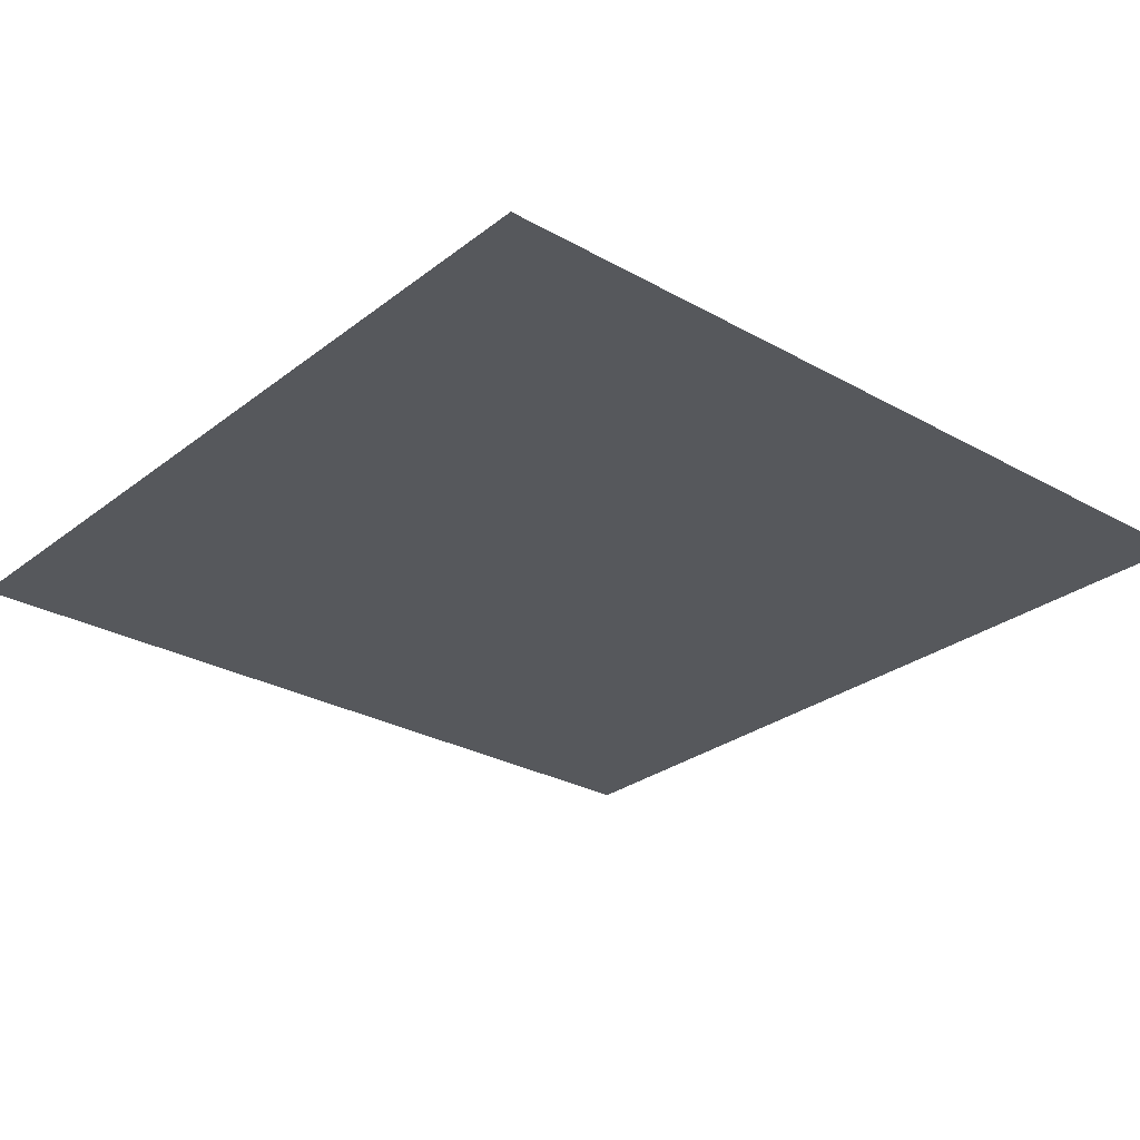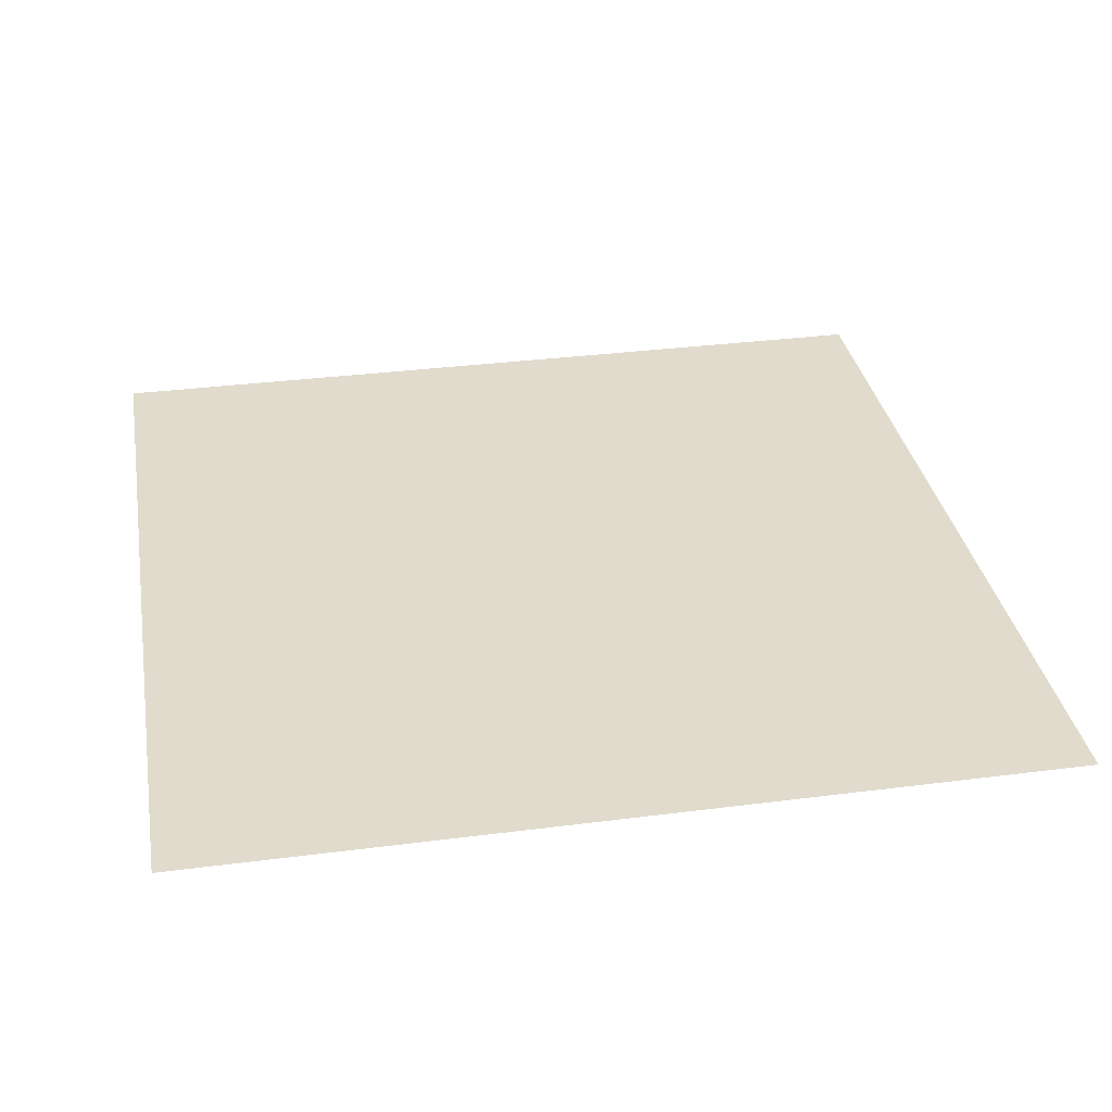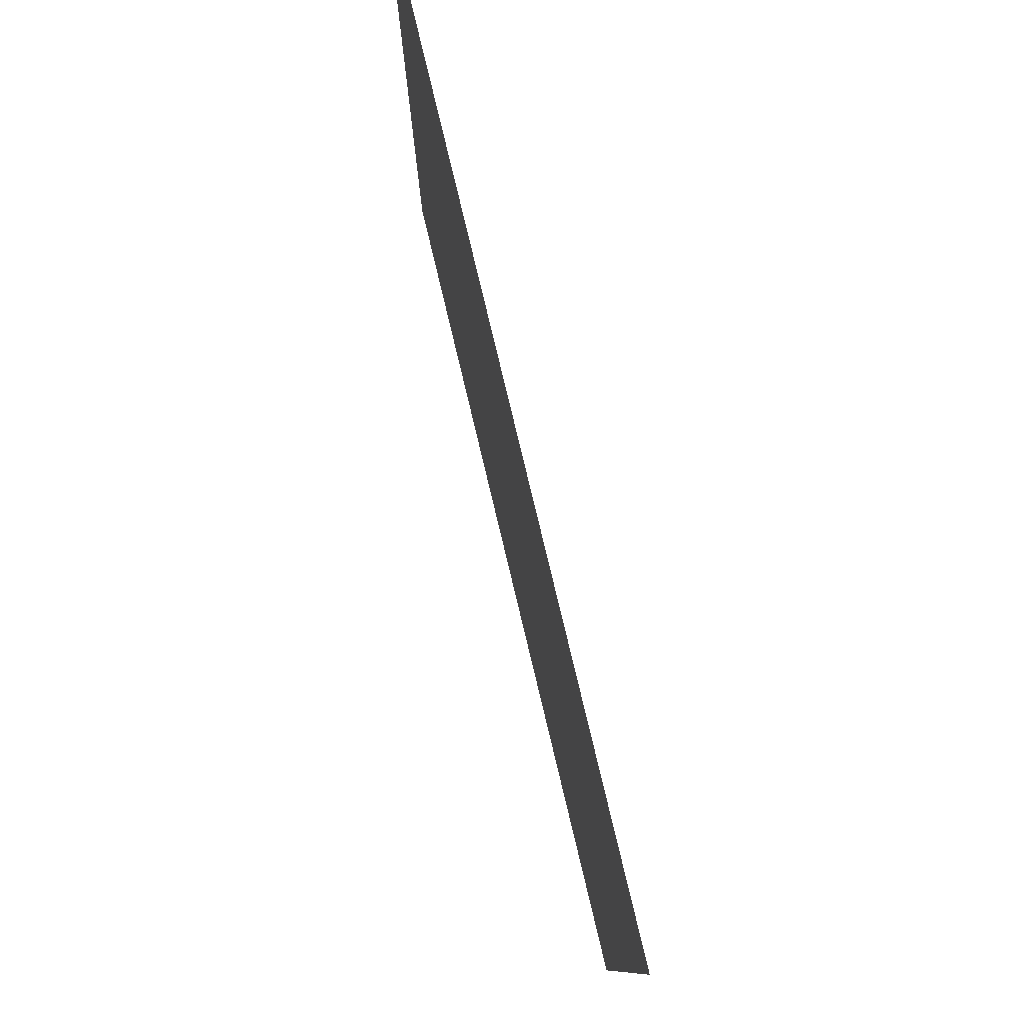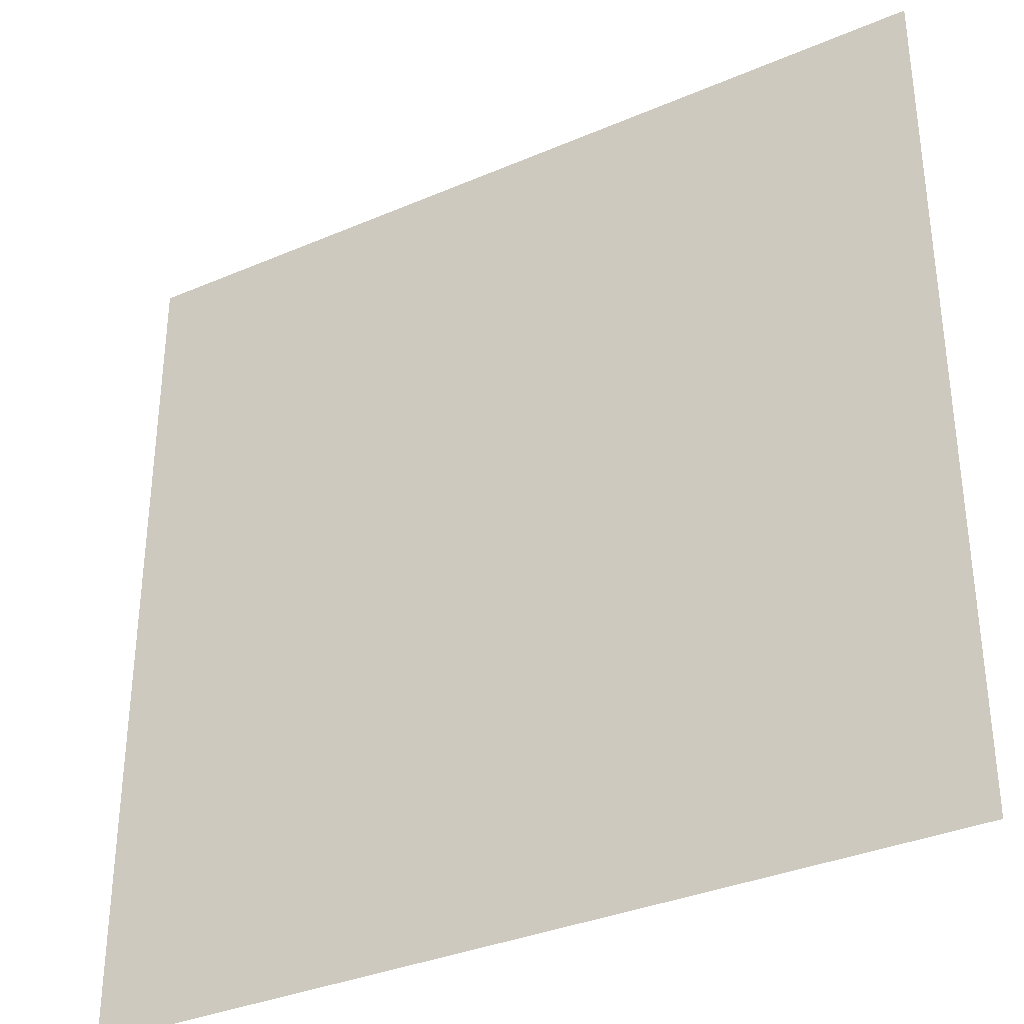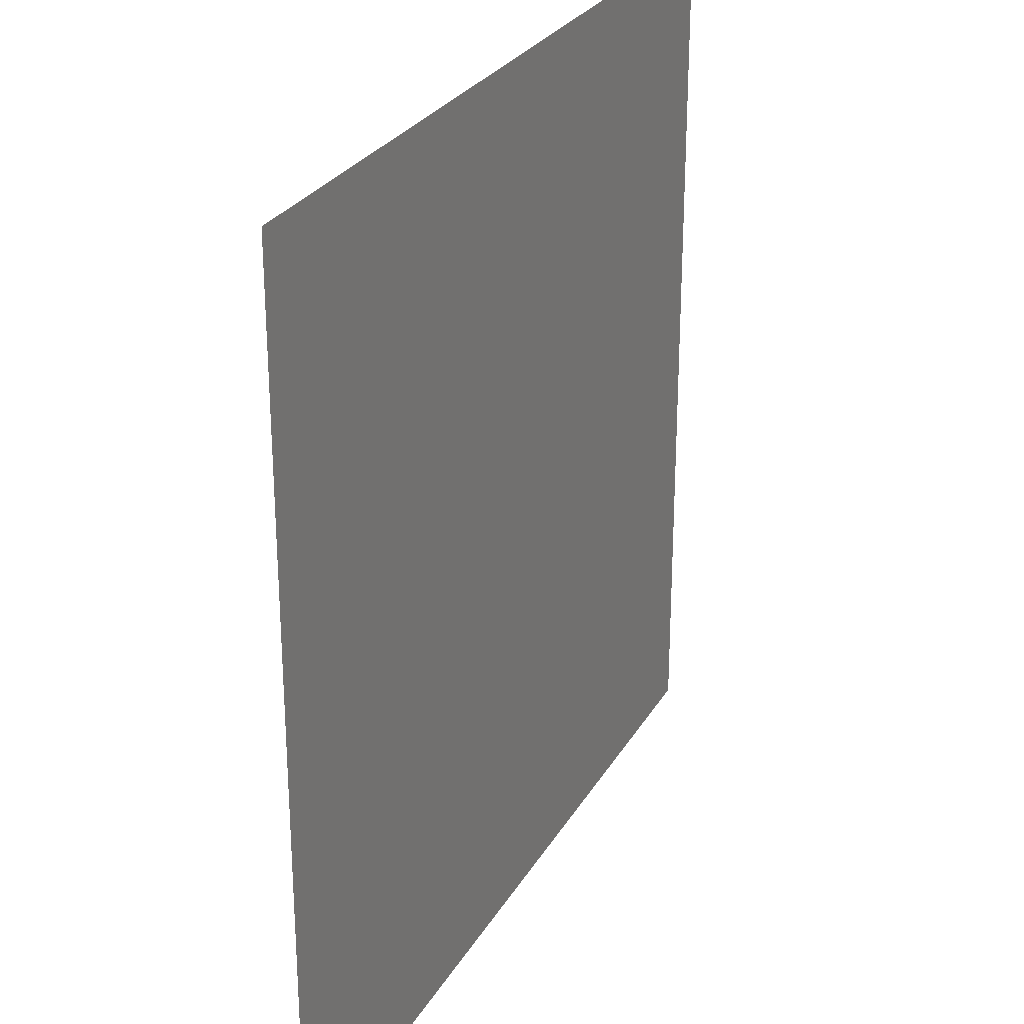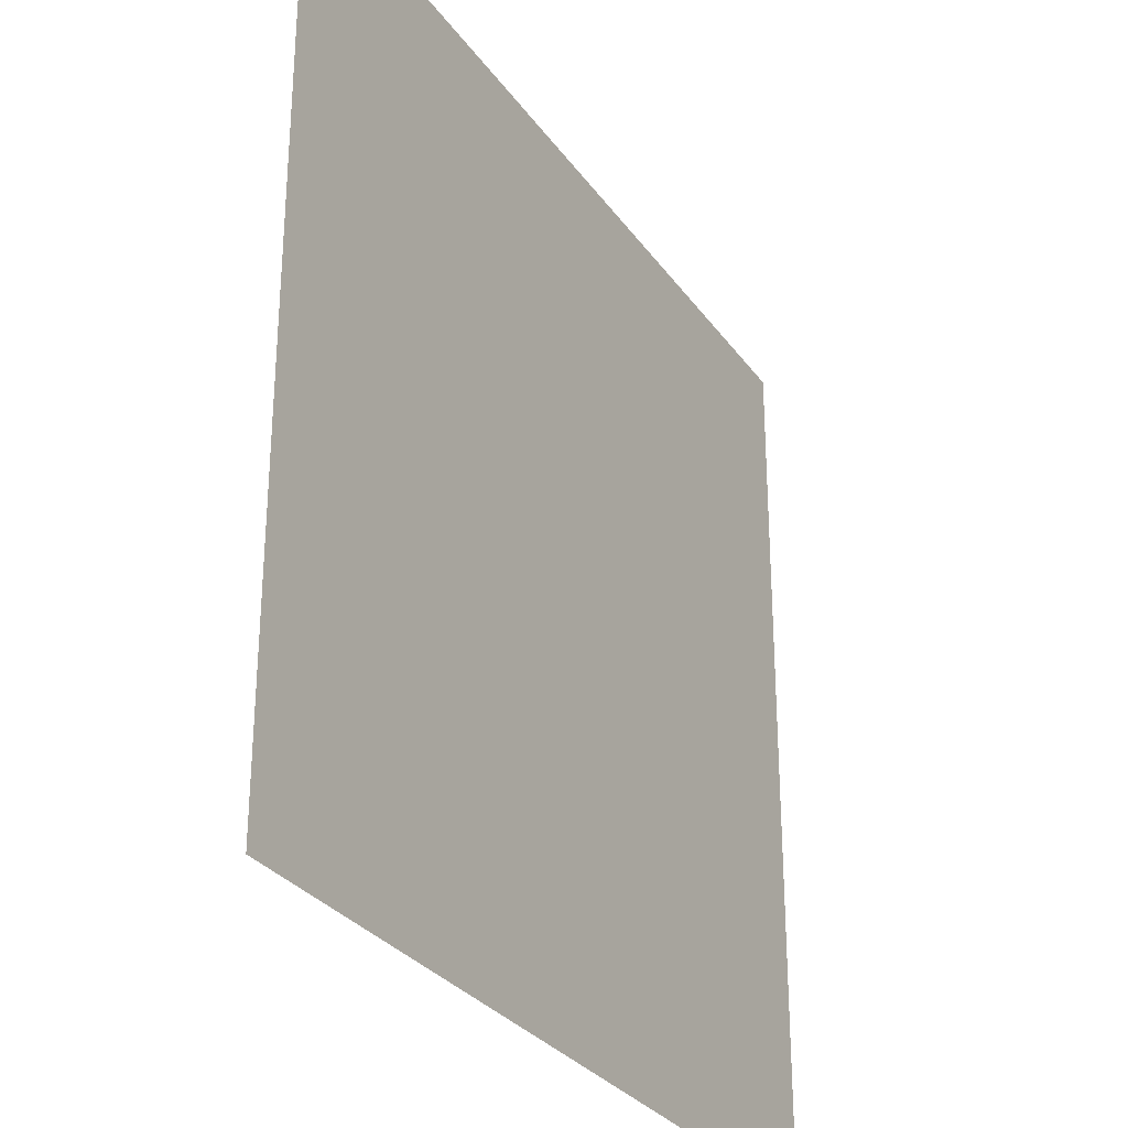
<metadata>
{"format":"obj","ext":"obj","renderer":"f3d","projection":"perspective","resolution":1024,"background":"white","views":[{"elev":-27.8,"azim":-40.6,"up":"+Y"},{"elev":33.3,"azim":-10.0,"up":"+Y"},{"elev":80.0,"azim":76.5,"up":"+Z"},{"elev":-34.5,"azim":30.0,"up":"+Z"},{"elev":27.3,"azim":-65.6,"up":"+Z"},{"elev":-29.6,"azim":-61.5,"up":"+Z"}]}
</metadata>
<code>
v 3 -5.48e-06 3
v -4.163e-06 -4.972e-06 1.989e-06
v -4.123e-06 -5.48e-06 3
v 3 -4.972e-06 4.209e-07
g floor_3x3m_12_10658_348
f 1 3 2
f 2 4 1

</code>
